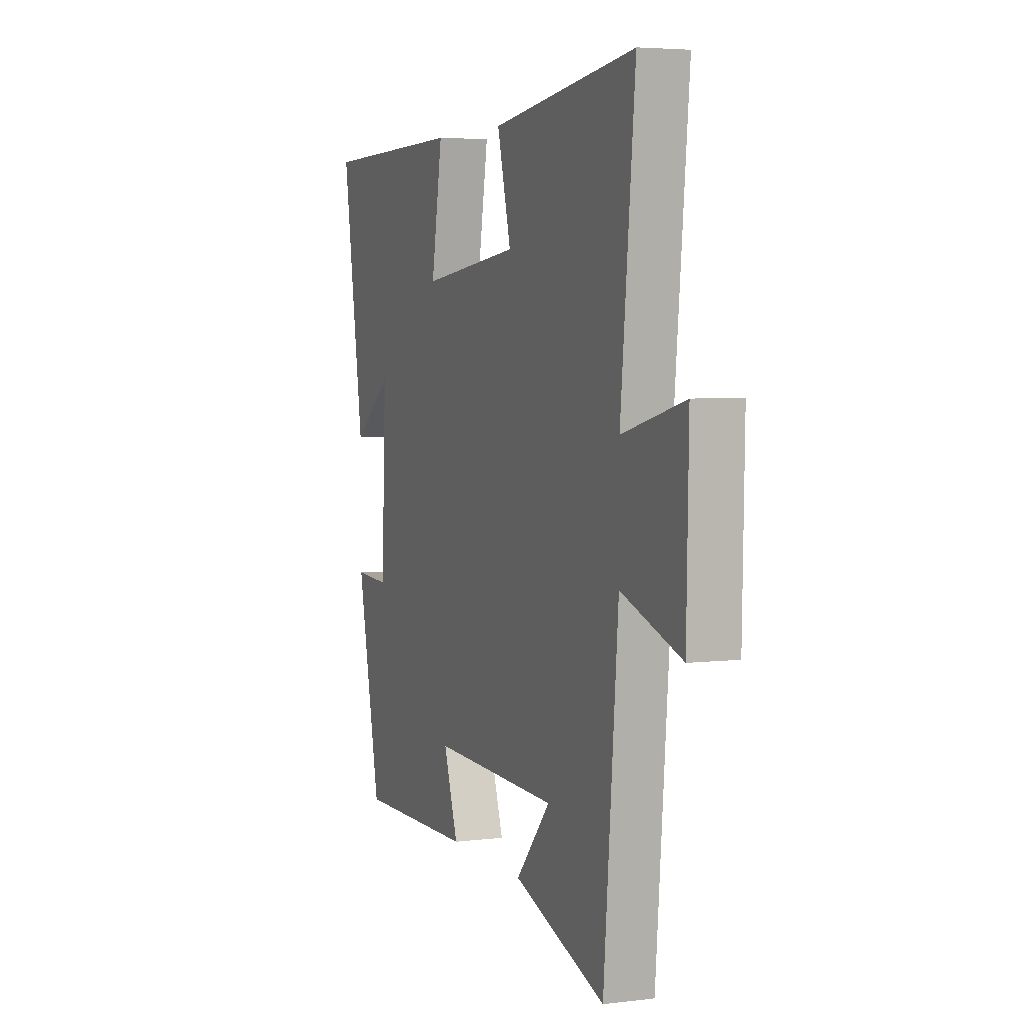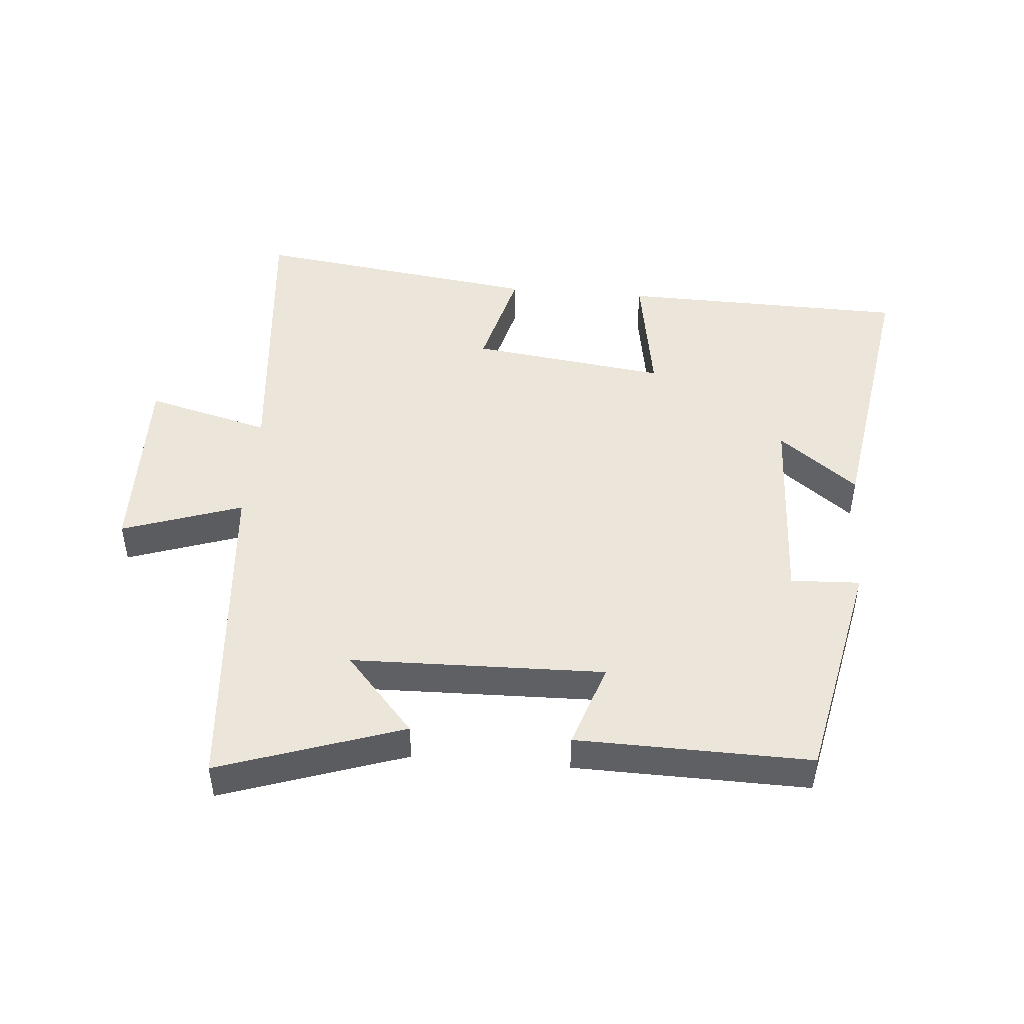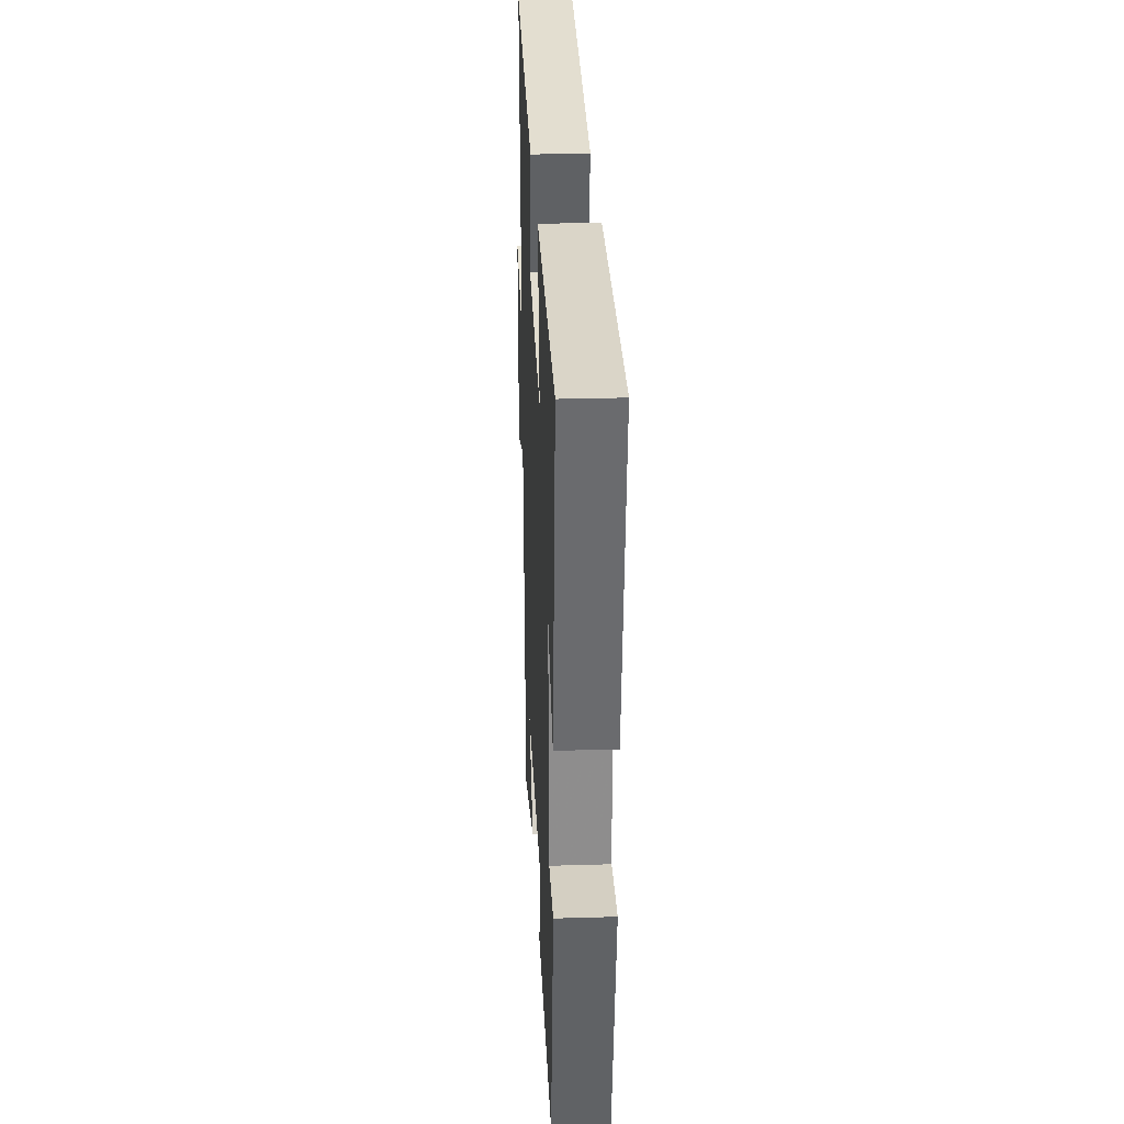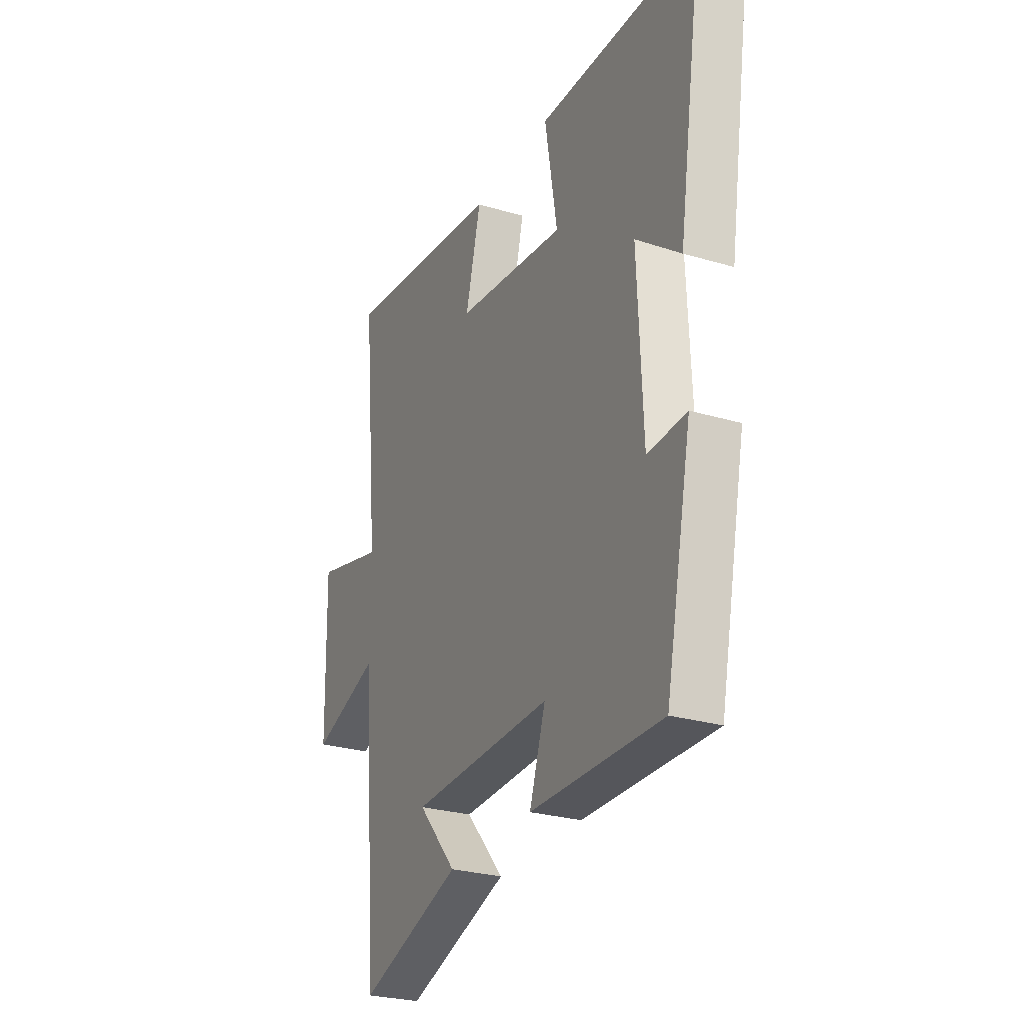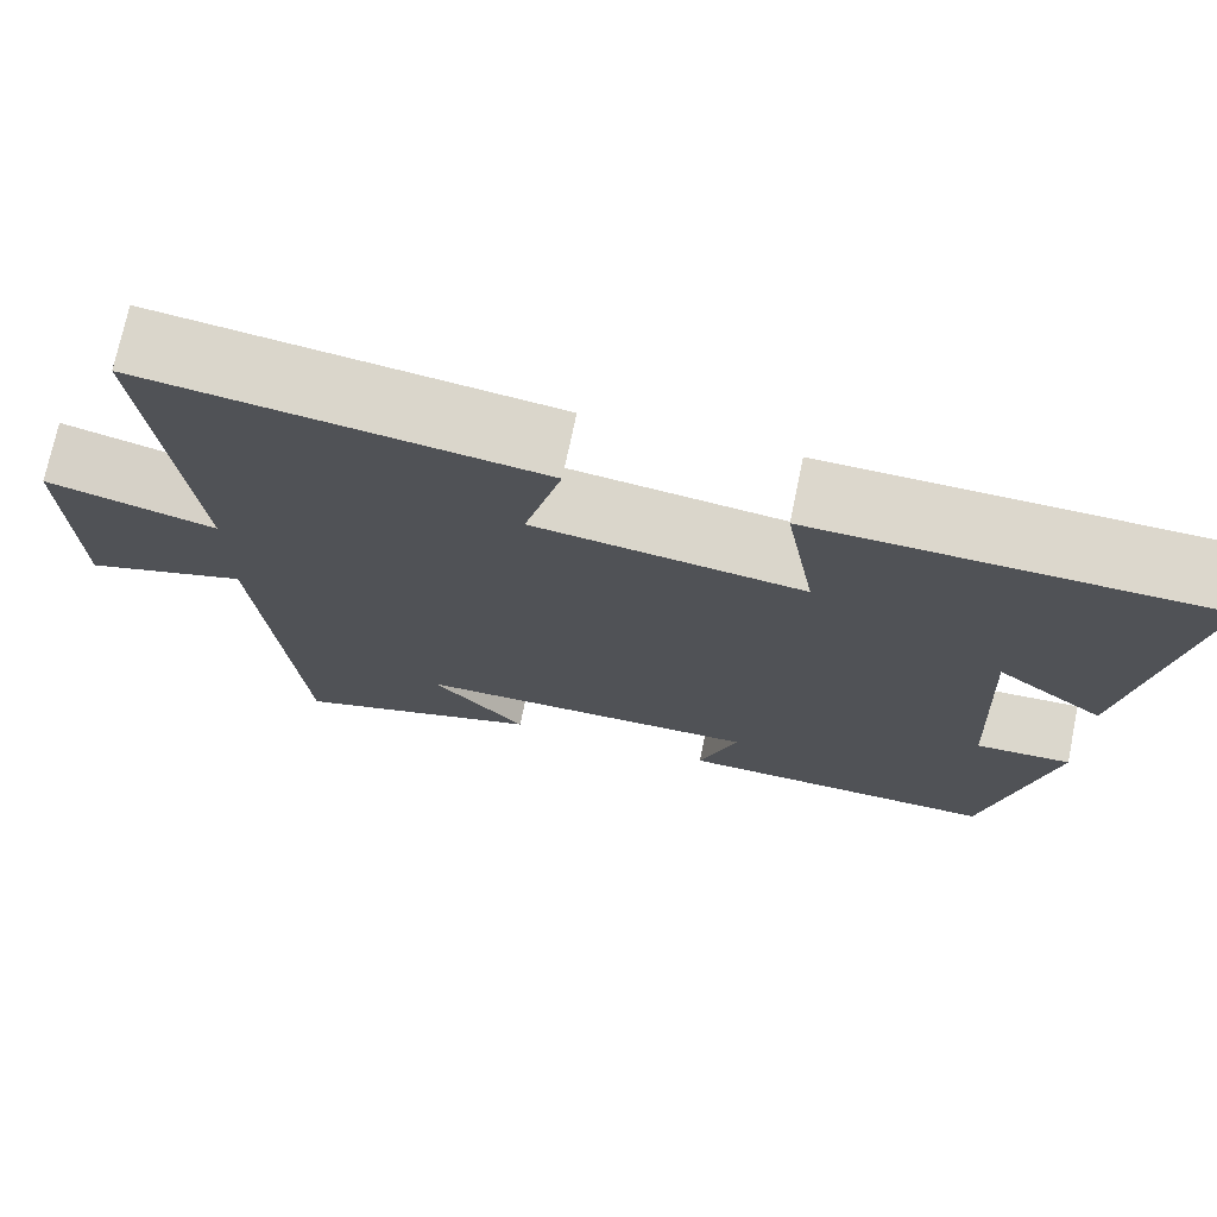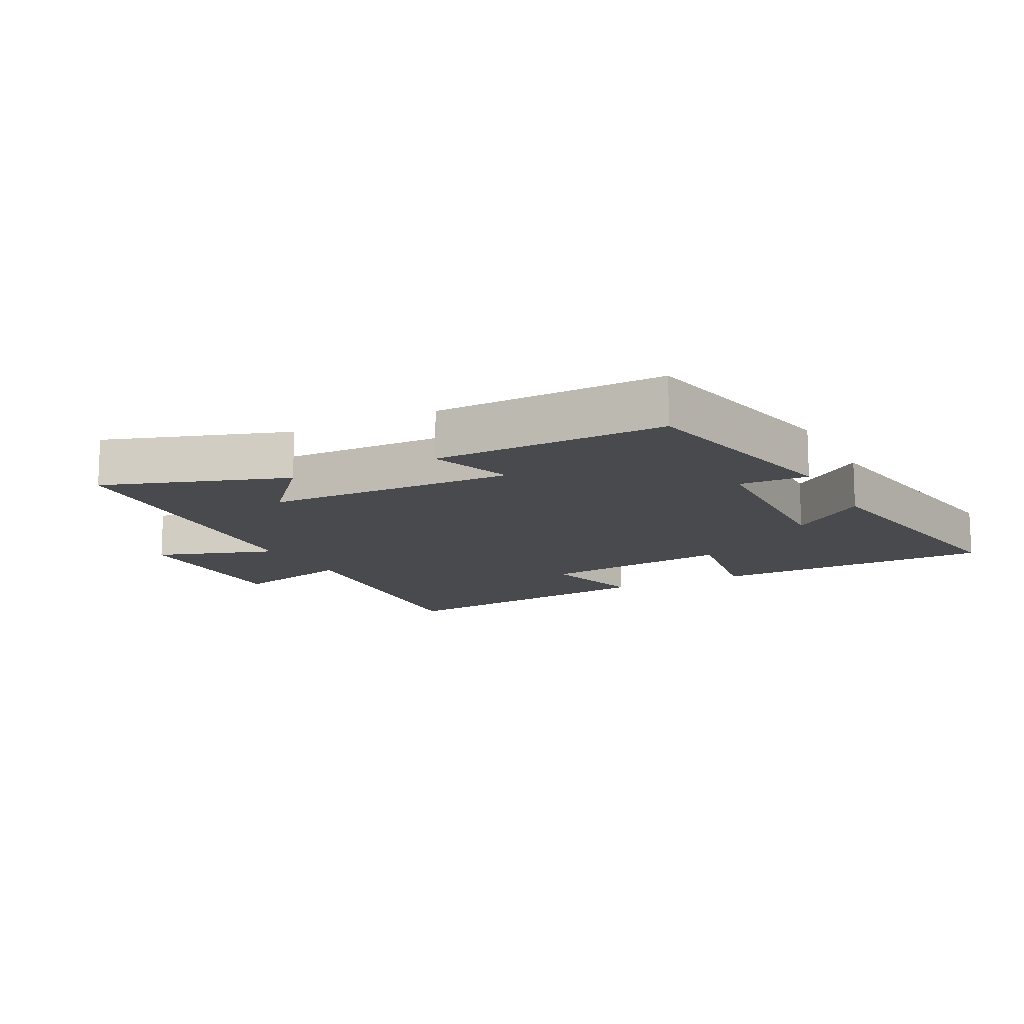
<metadata>
{"format":"obj","ext":"obj","renderer":"f3d","projection":"perspective","resolution":1024,"background":"white","views":[{"elev":4.6,"azim":68.5,"up":"+Z"},{"elev":47.2,"azim":-175.1,"up":"+Y"},{"elev":28.1,"azim":-92.6,"up":"+Z"},{"elev":-27.0,"azim":-114.7,"up":"+Z"},{"elev":73.0,"azim":-168.3,"up":"+Z"},{"elev":-13.0,"azim":-152.4,"up":"+Y"}]}
</metadata>
<code>
v 0.544 0.07 0.558
v 0.5 0.07 0.107
v 0.691 0.07 0.156
v 0.685 0.07 -0.142
v 0.5 0.07 -0.079
v 0.456 0.07 -0.596
v 0.173 0.07 -0.5
v 0.279 0.07 -0.379
v -0.111 0.07 -0.369
v -0.067 0.07 -0.5
v -0.428 0.07 -0.506
v -0.5 0.07 -0.156
v -0.393 0.07 -0.161
v -0.379 0.07 0.151
v -0.5 0.07 0.058
v -0.567 0.07 0.492
v -0.125 0.07 0.5
v -0.159 0.07 0.298
v 0.143 0.07 0.336
v 0.101 0.07 0.5
v 0.544 0 0.558
v 0.5 0 0.107
v 0.691 0 0.156
v 0.685 0 -0.142
v 0.5 0 -0.079
v 0.456 0 -0.596
v 0.173 0 -0.5
v 0.279 0 -0.379
v -0.111 0 -0.369
v -0.067 0 -0.5
v -0.428 0 -0.506
v -0.5 0 -0.156
v -0.393 0 -0.161
v -0.379 0 0.151
v -0.5 0 0.058
v -0.567 0 0.492
v -0.125 0 0.5
v -0.159 0 0.298
v 0.143 0 0.336
v 0.101 0 0.5
f 19 20 1 2
f 18 19 2
f 16 17 18
f 14 15 16
f 14 16 18
f 13 14 18 2
f 11 12 13
f 10 11 13
f 9 10 13
f 8 9 13 2
f 6 7 8
f 5 6 8 2
f 2 3 4 5
f 22 21 40 39
f 22 39 38
f 38 37 36
f 36 35 34
f 38 36 34
f 22 38 34 33
f 33 32 31
f 33 31 30
f 33 30 29
f 22 33 29 28
f 28 27 26
f 22 28 26 25
f 25 24 23 22
f 1 21 22 2
f 2 22 23 3
f 3 23 24 4
f 4 24 25 5
f 5 25 26 6
f 6 26 27 7
f 7 27 28 8
f 8 28 29 9
f 9 29 30 10
f 10 30 31 11
f 11 31 32 12
f 12 32 33 13
f 13 33 34 14
f 14 34 35 15
f 15 35 36 16
f 16 36 37 17
f 17 37 38 18
f 18 38 39 19
f 19 39 40 20
f 20 40 21 1

</code>
